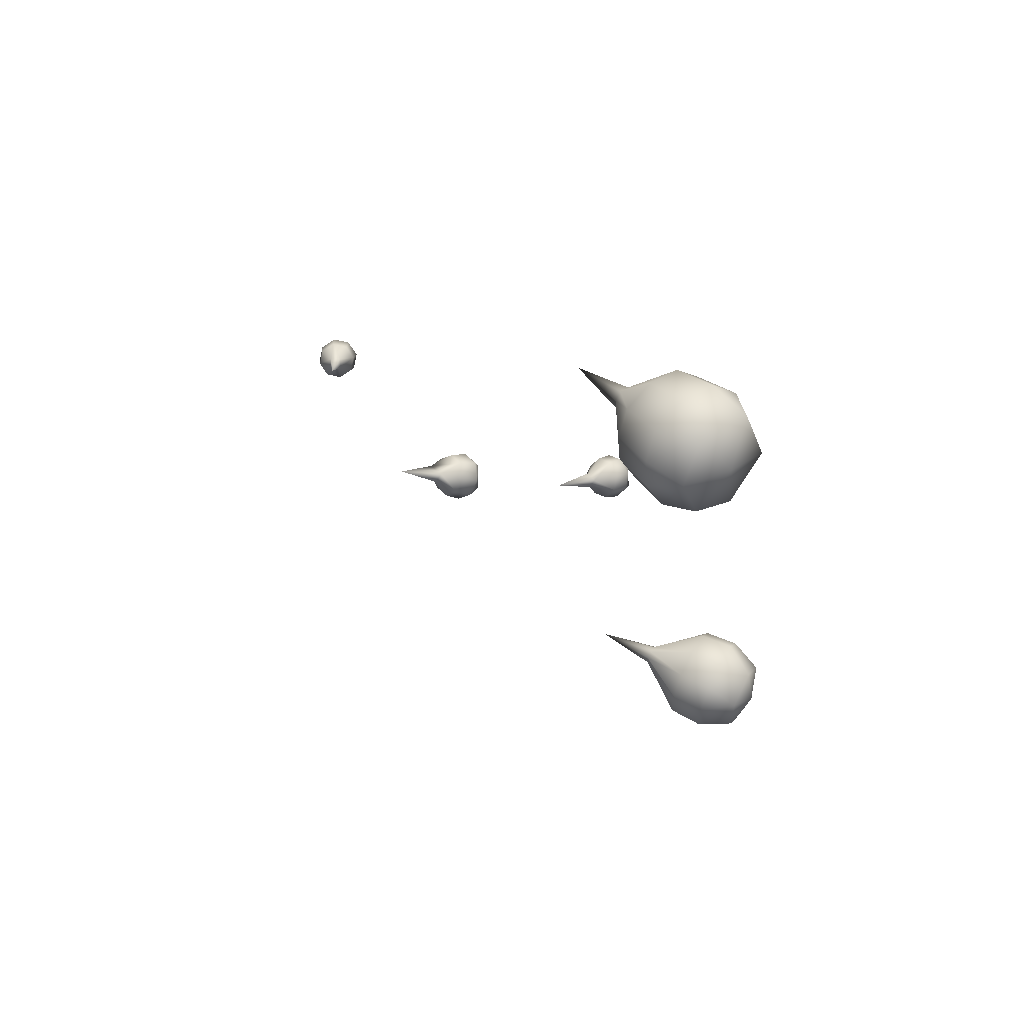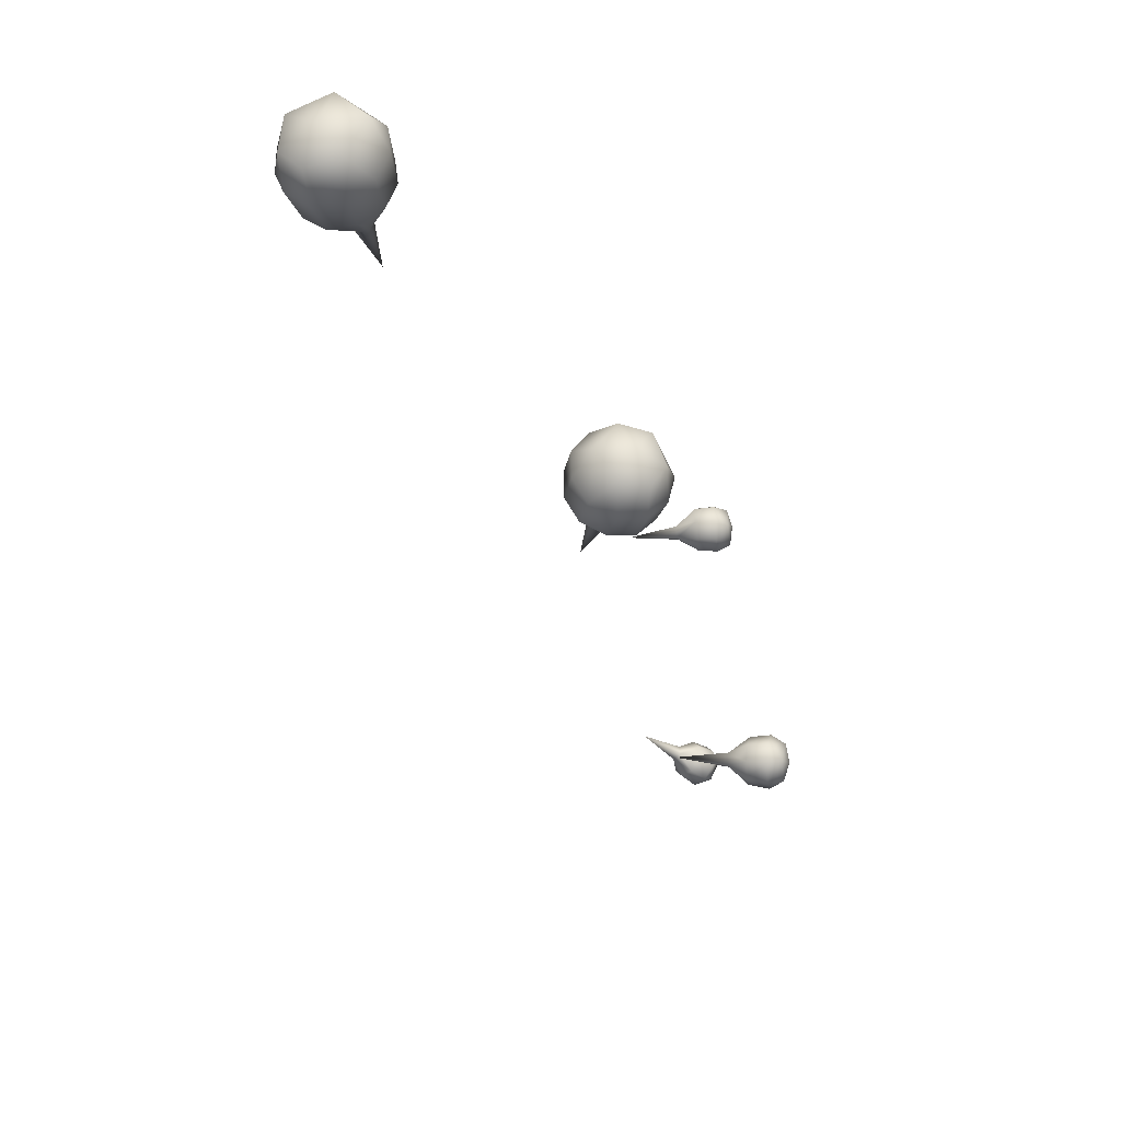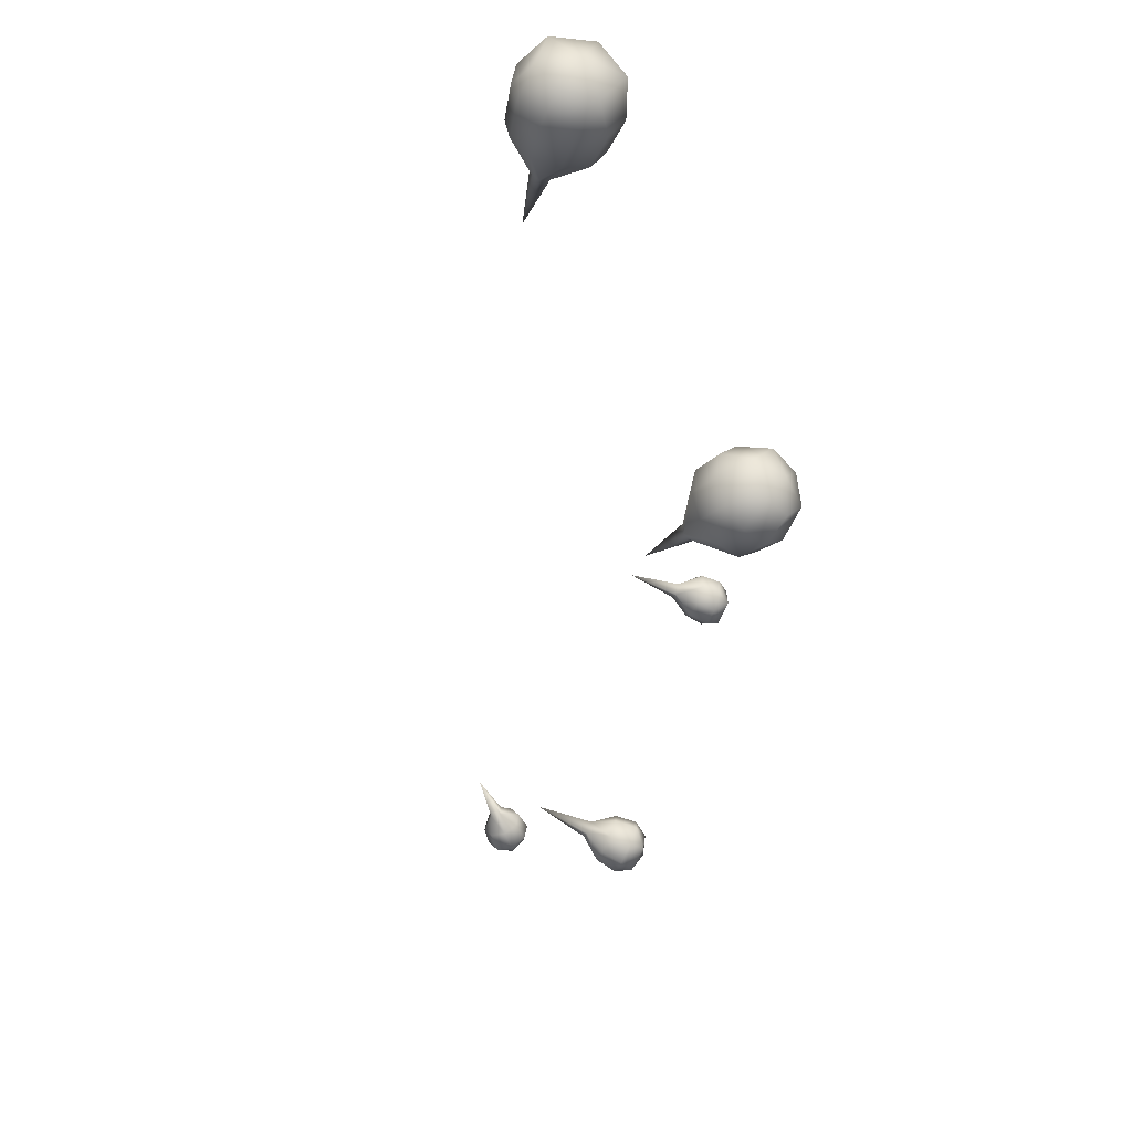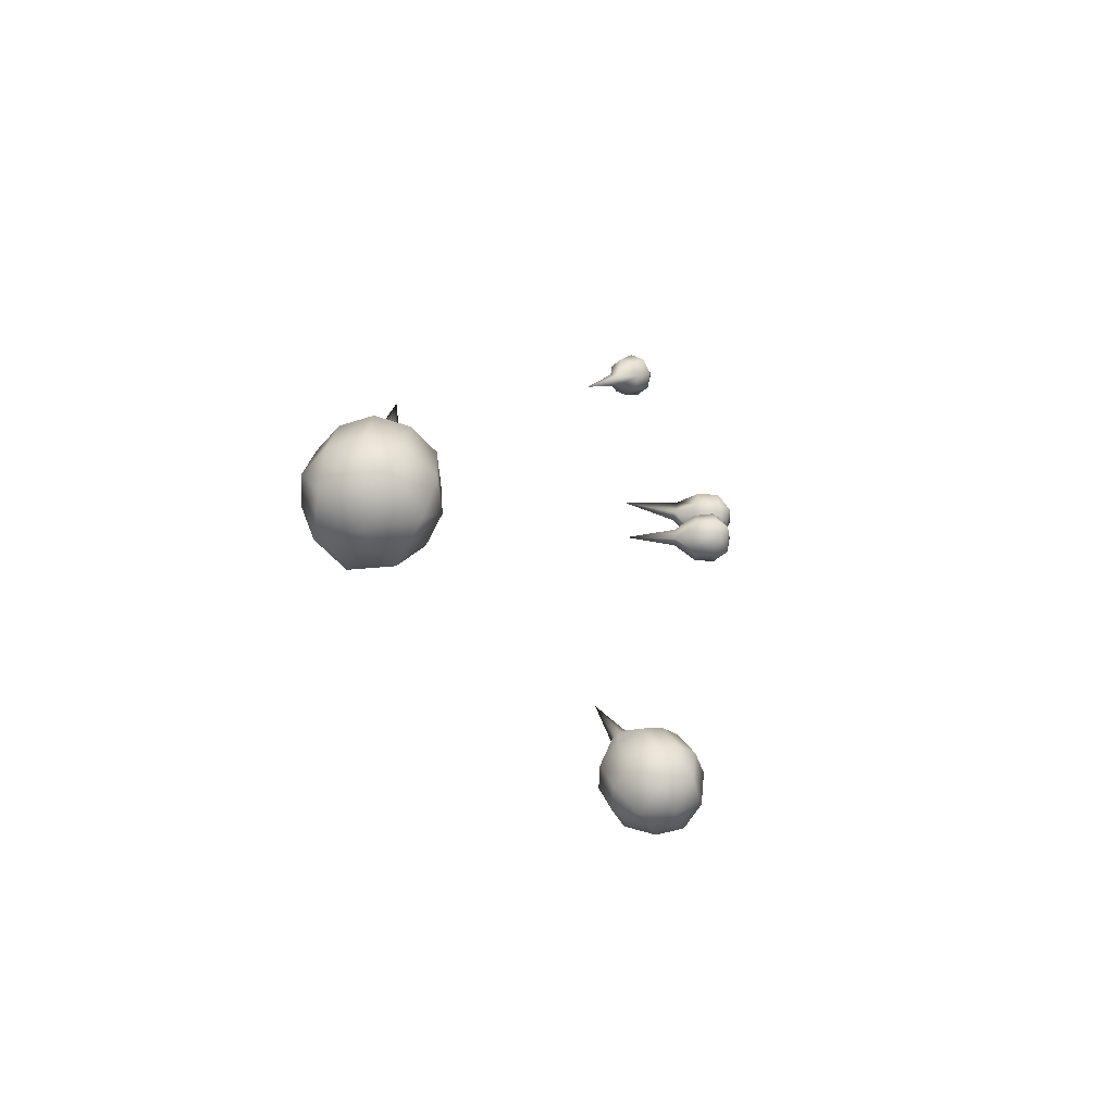
<metadata>
{"format":"obj","ext":"obj","renderer":"f3d","projection":"perspective","resolution":1024,"background":"white","views":[{"elev":12.1,"azim":51.4,"up":"+Z"},{"elev":-50.0,"azim":103.0,"up":"+Z"},{"elev":-57.7,"azim":72.8,"up":"+Z"},{"elev":13.6,"azim":93.4,"up":"+Z"}]}
</metadata>
<code>
g SeparateMesh_NPC_Lyla_Model_Lyla_Body_3_LOD2
v 0.457 0.0004048 1.133
v 0.4458 -0.01849 1.1
v 0.464 -0.03628 1.127
v 0.4668 -0.02526 1.163
v 0.4411 -0.01058 1.174
v 0.4438 -0.03618 1.183
v 0.4089 -0.0362 1.189
v 0.4064 -0.01317 1.182
v 0.3582 -0.03628 1.171
v 0.4346 0.007225 1.155
v 0.426 0.009003 1.13
v 0.3573 -0.0297 1.169
v 0.3029 -0.03628 1.18
v 0.4007 0.002856 1.165
v 0.4182 -0.002975 1.107
v 0.4144 -0.0272 1.095
v 0.3552 -0.02698 1.162
v 0.3931 0.004465 1.142
v 0.3862 -0.006308 1.121
v 0.3828 -0.02811 1.111
v 0.3532 -0.0297 1.156
v 0.3523 -0.03628 1.154
v 0.3582 -0.03628 1.171
v 0.4089 -0.0362 1.189
v 0.4064 -0.05924 1.182
v 0.4438 -0.03618 1.183
v 0.3573 -0.04286 1.169
v 0.3029 -0.03628 1.18
v 0.4411 -0.06178 1.174
v 0.4668 -0.02526 1.163
v 0.4007 -0.07526 1.165
v 0.3552 -0.04559 1.162
v 0.463 -0.06379 1.152
v 0.464 -0.03628 1.127
v 0.4345 -0.07958 1.155
v 0.394 -0.07671 1.144
v 0.3532 -0.04286 1.156
v 0.3523 -0.03628 1.154
v 0.4269 -0.08112 1.133
v 0.3884 -0.07068 1.127
v 0.3833 -0.05238 1.112
v 0.3828 -0.02811 1.111
v 0.4517 -0.0695 1.118
v 0.4206 -0.07448 1.114
v 0.4149 -0.05415 1.097
v 0.4144 -0.0272 1.095
v 0.4458 -0.01849 1.1
v 0.4447 -0.05033 1.096
v -0.2584 0.1229 1.129
v -0.2655 0.1148 1.119
v -0.2609 0.1246 1.119
v -0.2596 0.1233 1.108
v -0.2592 0.1031 1.129
v -0.2512 0.1125 1.137
v -0.2383 0.1029 1.134
v -0.2573 0.1079 1.102
v -0.2486 0.1192 1.099
v -0.2454 0.09446 1.127
v -0.229 0.09365 1.121
v -0.2617 0.1012 1.115
v -0.2477 0.09271 1.114
v -0.2438 0.09862 1.103
v -0.236 0.1087 1.101
v -0.2295 0.09382 1.112
v -0.1961 0.07339 1.114
v -0.2238 0.101 1.112
v -0.1961 0.07339 1.114
v -0.229 0.09365 1.121
v -0.2233 0.1008 1.121
v -0.2383 0.1029 1.134
v -0.2238 0.101 1.112
v -0.2305 0.113 1.131
v -0.2512 0.1125 1.137
v -0.2266 0.1189 1.12
v -0.2425 0.1238 1.134
v -0.2584 0.1229 1.129
v -0.2289 0.1171 1.108
v -0.236 0.1087 1.101
v -0.2525 0.1313 1.119
v -0.2609 0.1246 1.119
v -0.2596 0.1233 1.108
v -0.2381 0.1305 1.122
v -0.2406 0.1286 1.107
v -0.2486 0.1192 1.099
v -0.1534 0.1741 1.021
v -0.1595 0.1708 1.007
v -0.1637 0.1883 1.003
v -0.145 0.1546 1.008
v -0.1569 0.192 1.019
v -0.1553 0.2028 1.009
v -0.1408 0.1948 1.025
v -0.1491 0.1584 1.016
v -0.1332 0.1108 1.018
v -0.13 0.1565 1.011
v -0.1391 0.1766 1.026
v -0.1247 0.1768 1.02
v -0.1188 0.1745 1.006
v -0.1247 0.195 1.018
v -0.1181 0.1925 1.002
v -0.1331 0.2056 1.013
v -0.1424 0.2064 0.9996
v -0.1288 0.2017 0.9914
v -0.1553 0.2028 1.009
v -0.151 0.1989 0.9876
v -0.1424 0.2064 0.9996
v -0.1637 0.1883 1.003
v -0.1288 0.2017 0.9914
v -0.1571 0.1858 0.9873
v -0.1595 0.1708 1.007
v -0.141 0.186 0.9803
v -0.1536 0.1685 0.9924
v -0.145 0.1546 1.008
v -0.1248 0.1887 0.9865
v -0.1181 0.1925 1.002
v -0.1361 0.1542 1.002
v -0.1332 0.1108 1.018
v -0.13 0.1565 1.011
v -0.1393 0.1687 0.9862
v -0.1249 0.1712 0.9918
v -0.1188 0.1745 1.006
v 0.1849 0.09714 0.9259
v 0.2226 0.113 0.9064
v 0.2195 0.1177 0.9052
v 0.2438 0.1285 0.8666
v 0.2254 0.111 0.911
v 0.2263 0.1129 0.9164
v 0.2248 0.1177 0.9193
v 0.2721 0.1167 0.9258
v 0.2658 0.1345 0.9355
v 0.2876 0.1462 0.929
v 0.2726 0.1044 0.9086
v 0.2941 0.1277 0.9189
v 0.3055 0.1502 0.9082
v 0.2658 0.1032 0.8886
v 0.2946 0.1149 0.901
v 0.2552 0.1116 0.8723
v 0.3057 0.134 0.8844
v 0.2995 0.1603 0.8838
v 0.2911 0.1461 0.8628
v 0.2875 0.1137 0.8802
v 0.2764 0.1224 0.8632
v 0.2645 0.14 0.8573
v 0.1014 0.1984 1.03
v 0.1001 0.1984 1.049
v 0.09077 0.2004 1.039
v 0.08193 0.1966 1.029
v 0.1102 0.189 1.044
v 0.09701 0.1875 1.021
v 0.1084 0.1887 1.03
v 0.1098 0.1737 1.03
v 0.1116 0.174 1.044
v 0.1011 0.1571 1.04
v 0.09907 0.1727 1.022
v 0.09508 0.1565 1.033
v 0.0981 0.118 1.04
v 0.08824 0.156 1.039
v 0.08565 0.1715 1.024
v 0.07742 0.1709 1.035
v 0.08256 0.1862 1.022
v 0.0736 0.1855 1.034
v 0.08068 0.1967 1.048
v 0.08193 0.1966 1.029
v 0.09077 0.2004 1.039
v 0.0736 0.1855 1.034
v 0.1001 0.1984 1.049
v 0.07541 0.1858 1.048
v 0.08688 0.187 1.057
v 0.0792 0.1711 1.048
v 0.07742 0.1709 1.035
v 0.08824 0.156 1.039
v 0.08996 0.1722 1.056
v 0.09426 0.1566 1.046
v 0.0981 0.118 1.04
v 0.1011 0.1571 1.04
v 0.1034 0.1734 1.055
v 0.1116 0.174 1.044
v 0.1013 0.1883 1.056
v 0.1102 0.189 1.044
v 0.2352 0.1473 0.8714
v 0.2438 0.1285 0.8666
v 0.2645 0.14 0.8573
v 0.2195 0.1177 0.9052
v 0.2556 0.1595 0.8623
v 0.2911 0.1461 0.8628
v 0.218 0.1224 0.9081
v 0.1849 0.09714 0.9259
v 0.2332 0.1614 0.8871
v 0.2189 0.1244 0.9135
v 0.2805 0.1663 0.8642
v 0.2995 0.1603 0.8838
v 0.2805 0.1789 0.8832
v 0.2535 0.1742 0.8786
v 0.2372 0.1673 0.907
v 0.2217 0.1224 0.9181
v 0.2248 0.1177 0.9193
v 0.2578 0.1804 0.8993
v 0.2471 0.1612 0.9247
v 0.2564 0.1499 0.9331
v 0.2658 0.1345 0.9355
v 0.2681 0.174 0.9177
v 0.293 0.172 0.9071
v 0.3055 0.1502 0.9082
v 0.2777 0.1623 0.9264
v 0.2876 0.1462 0.929
g SeparateMesh_NPC_Lyla_Model_Lyla_Body_3_LOD2_0
f 3 2 1
f 3 1 4
f 4 1 5
f 4 5 6
f 6 5 7
f 5 8 7
f 9 7 8
f 1 10 5
f 5 10 8
f 1 2 11
f 1 11 10
f 8 12 9
f 9 12 13
f 10 14 8
f 14 12 8
f 10 11 14
f 2 15 11
f 2 16 15
f 17 13 12
f 14 17 12
f 11 18 14
f 11 15 18
f 14 18 17
f 15 16 19
f 15 19 18
f 16 20 19
f 13 17 21
f 18 21 17
f 18 19 21
f 20 21 19
f 21 22 13
f 20 22 21
f 25 24 23
f 26 24 25
f 25 23 27
f 27 23 28
f 29 26 25
f 30 26 29
f 31 25 27
f 29 25 31
f 32 27 28
f 31 27 32
f 33 30 29
f 34 30 33
f 35 29 31
f 33 29 35
f 35 31 36
f 31 32 36
f 37 32 28
f 38 37 28
f 33 35 39
f 39 35 36
f 40 36 32
f 40 32 37
f 39 36 40
f 41 37 38
f 41 40 37
f 41 38 42
f 34 33 43
f 43 33 39
f 44 39 40
f 44 40 41
f 43 39 44
f 45 41 42
f 45 44 41
f 43 44 45
f 46 45 42
f 45 46 47
f 34 48 47
f 34 43 48
f 48 45 47
f 48 43 45
f 51 50 49
f 51 52 50
f 49 50 53
f 49 53 54
f 54 53 55
f 50 52 56
f 52 57 56
f 53 58 55
f 58 59 55
f 50 60 53
f 53 60 58
f 50 56 60
f 60 61 58
f 61 59 58
f 60 56 61
f 56 57 62
f 56 62 61
f 57 63 62
f 61 64 59
f 62 64 61
f 63 64 62
f 65 59 64
f 63 66 64
f 65 64 66
f 69 68 67
f 70 68 69
f 71 69 67
f 70 69 72
f 73 70 72
f 74 69 71
f 72 69 74
f 75 73 72
f 75 72 74
f 76 73 75
f 74 71 77
f 77 71 78
f 79 76 75
f 80 76 79
f 80 79 81
f 82 75 74
f 82 74 77
f 75 82 79
f 83 77 78
f 83 82 77
f 79 82 83
f 81 79 83
f 84 83 78
f 81 83 84
f 87 86 85
f 85 86 88
f 89 87 85
f 90 87 89
f 90 89 91
f 91 89 85
f 85 88 92
f 92 88 93
f 94 92 93
f 95 85 92
f 95 91 85
f 96 92 94
f 96 95 92
f 91 95 96
f 97 96 94
f 98 96 97
f 98 91 96
f 99 98 97
f 100 90 91
f 100 91 98
f 100 98 99
f 101 90 100
f 102 100 99
f 101 100 102
f 105 104 103
f 103 104 106
f 105 107 104
f 104 108 106
f 106 108 109
f 104 107 110
f 104 110 108
f 108 111 109
f 108 110 111
f 109 111 112
f 107 113 110
f 107 114 113
f 111 115 112
f 116 112 115
f 116 115 117
f 110 118 111
f 110 113 118
f 111 118 115
f 113 114 119
f 113 119 118
f 118 119 115
f 119 117 115
f 114 120 119
f 119 120 117
f 123 122 121
f 124 122 123
f 122 125 121
f 125 126 121
f 126 127 121
f 128 127 126
f 128 129 127
f 130 129 128
f 131 126 125
f 131 128 126
f 132 130 128
f 132 128 131
f 133 130 132
f 134 125 122
f 131 125 134
f 135 132 131
f 133 132 135
f 135 131 134
f 124 136 122
f 134 122 136
f 137 133 135
f 138 133 137
f 138 137 139
f 140 135 134
f 140 134 136
f 137 135 140
f 141 136 124
f 141 140 136
f 137 140 141
f 139 137 141
f 142 141 124
f 139 141 142
f 145 144 143
f 145 143 146
f 143 144 147
f 146 143 148
f 143 147 149
f 143 149 148
f 149 147 150
f 147 151 150
f 151 152 150
f 149 150 153
f 148 149 153
f 150 152 154
f 150 154 153
f 155 154 152
f 155 156 154
f 153 154 157
f 157 154 156
f 148 153 157
f 157 156 158
f 146 148 159
f 159 148 157
f 159 157 158
f 146 159 160
f 160 159 158
f 163 162 161
f 161 162 164
f 163 161 165
f 161 164 166
f 165 161 167
f 166 167 161
f 166 164 168
f 164 169 168
f 169 170 168
f 166 168 171
f 167 166 171
f 168 170 172
f 168 172 171
f 170 173 172
f 172 173 174
f 171 172 175
f 175 172 174
f 167 171 175
f 175 174 176
f 165 167 177
f 177 167 175
f 177 175 176
f 165 177 178
f 178 177 176
f 181 180 179
f 179 180 182
f 183 181 179
f 184 181 183
f 179 182 185
f 185 182 186
f 179 185 187
f 183 179 187
f 186 188 185
f 187 185 188
f 189 184 183
f 190 184 189
f 189 183 191
f 190 189 191
f 192 183 187
f 183 192 191
f 192 187 193
f 193 187 188
f 188 186 194
f 195 194 186
f 196 192 193
f 191 192 196
f 197 193 188
f 197 188 194
f 196 193 197
f 198 194 195
f 197 194 198
f 195 199 198
f 200 196 197
f 191 196 200
f 200 197 198
f 190 191 201
f 201 191 200
f 190 201 202
f 203 198 199
f 203 200 198
f 201 200 203
f 201 203 202
f 204 203 199
f 203 204 202

</code>
